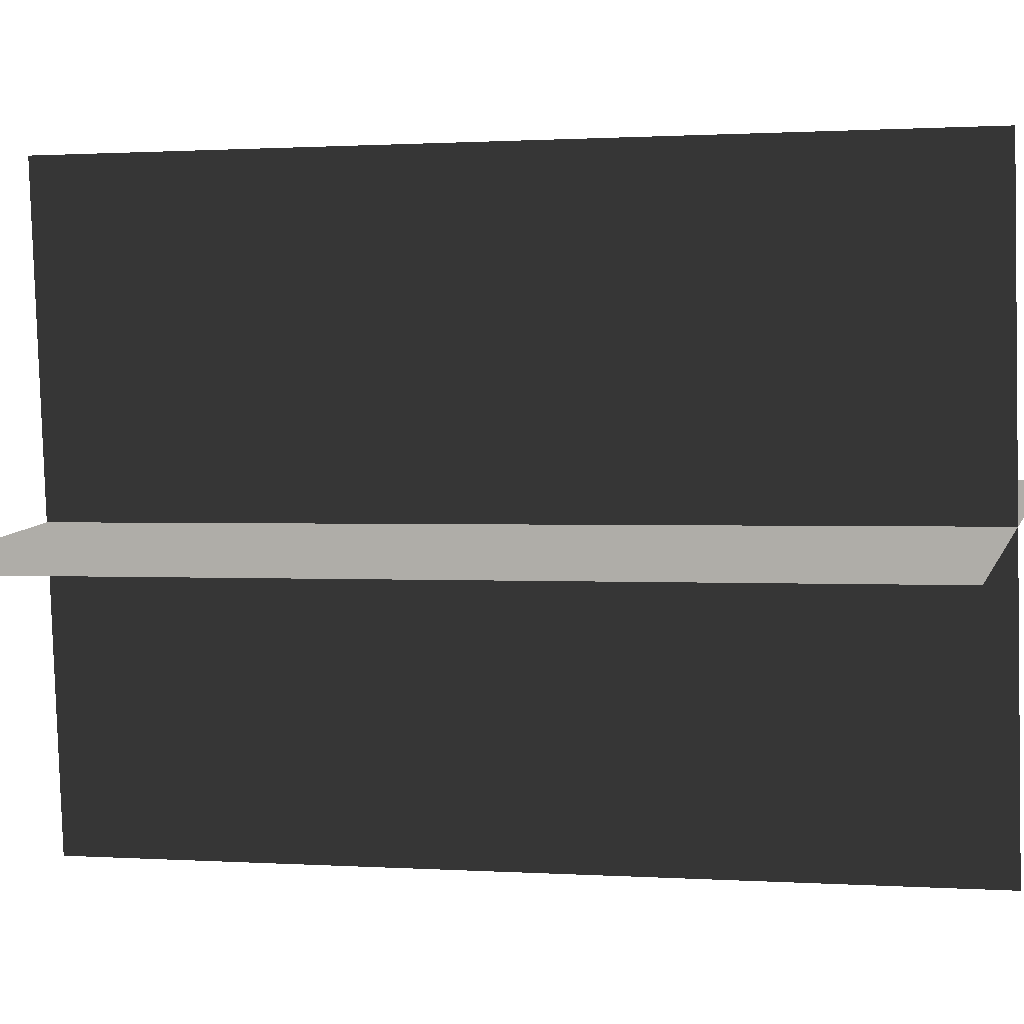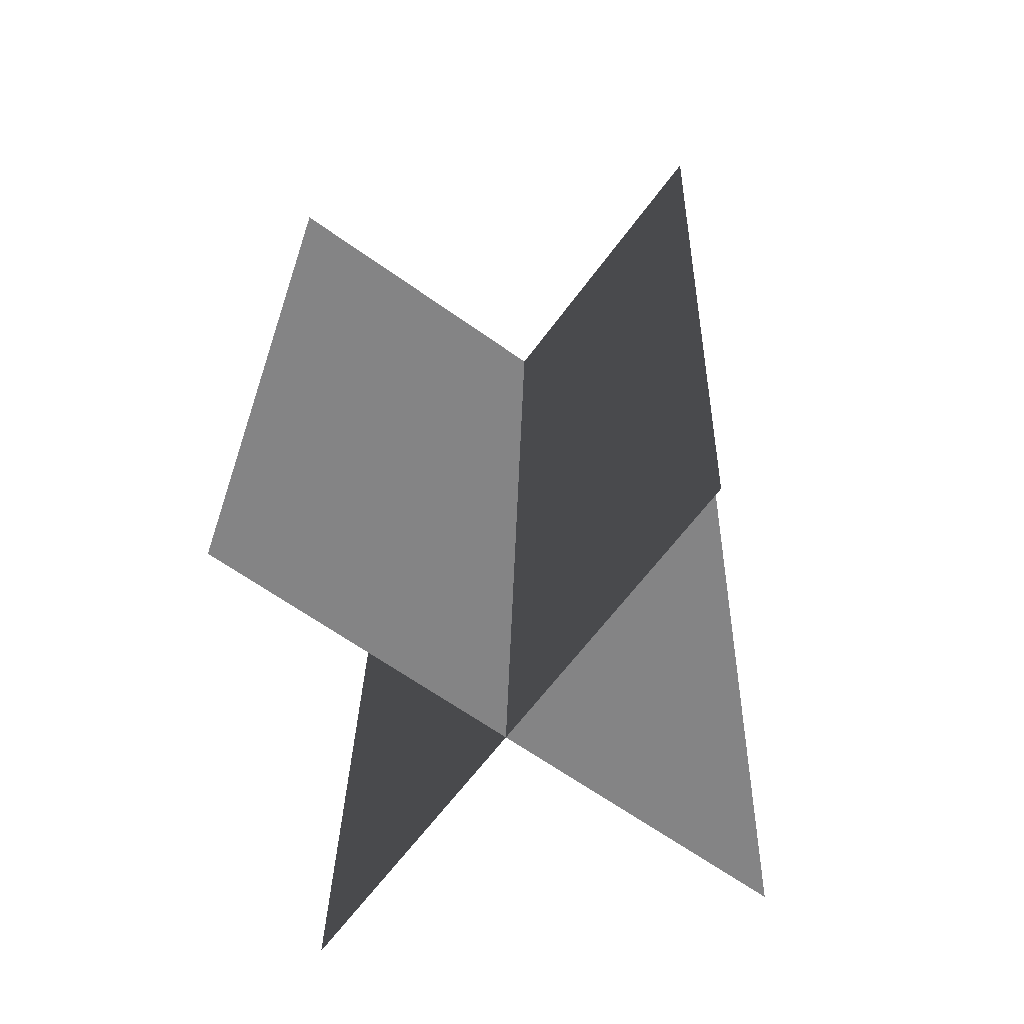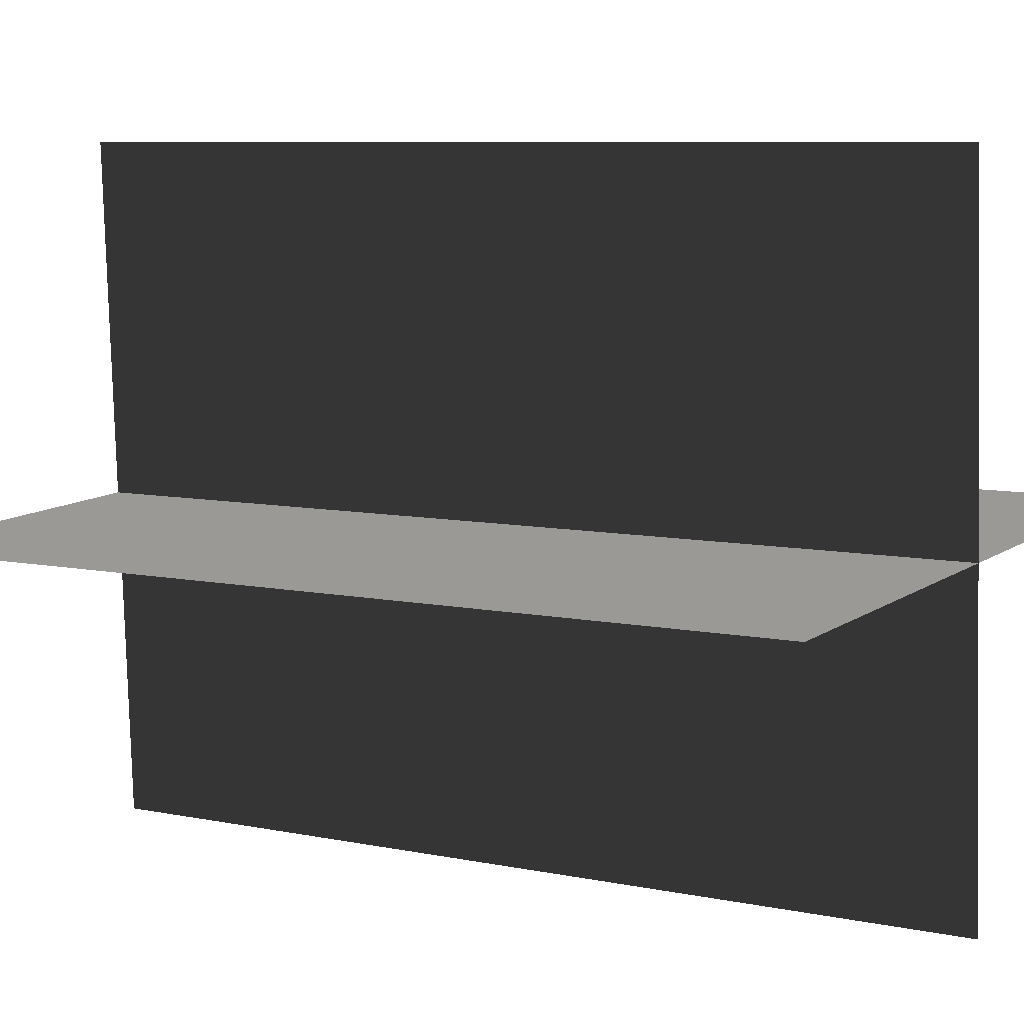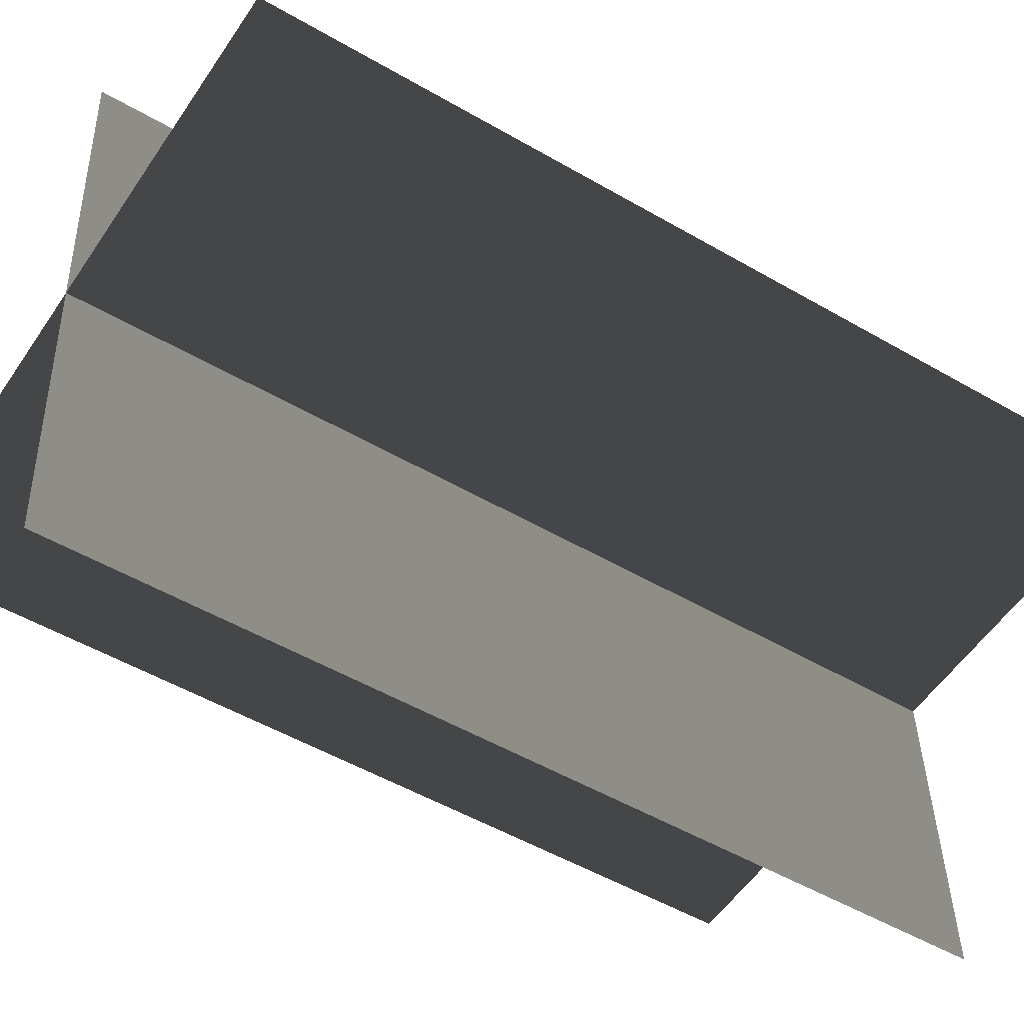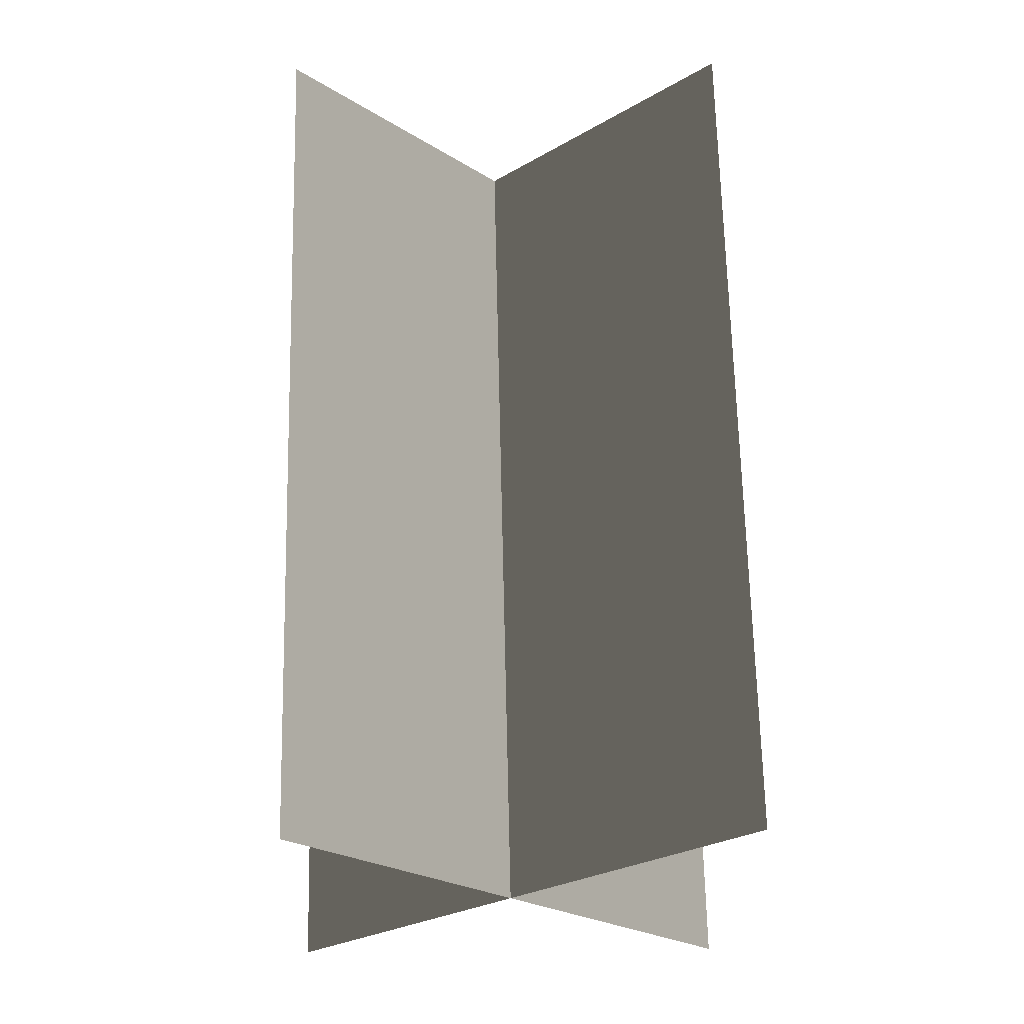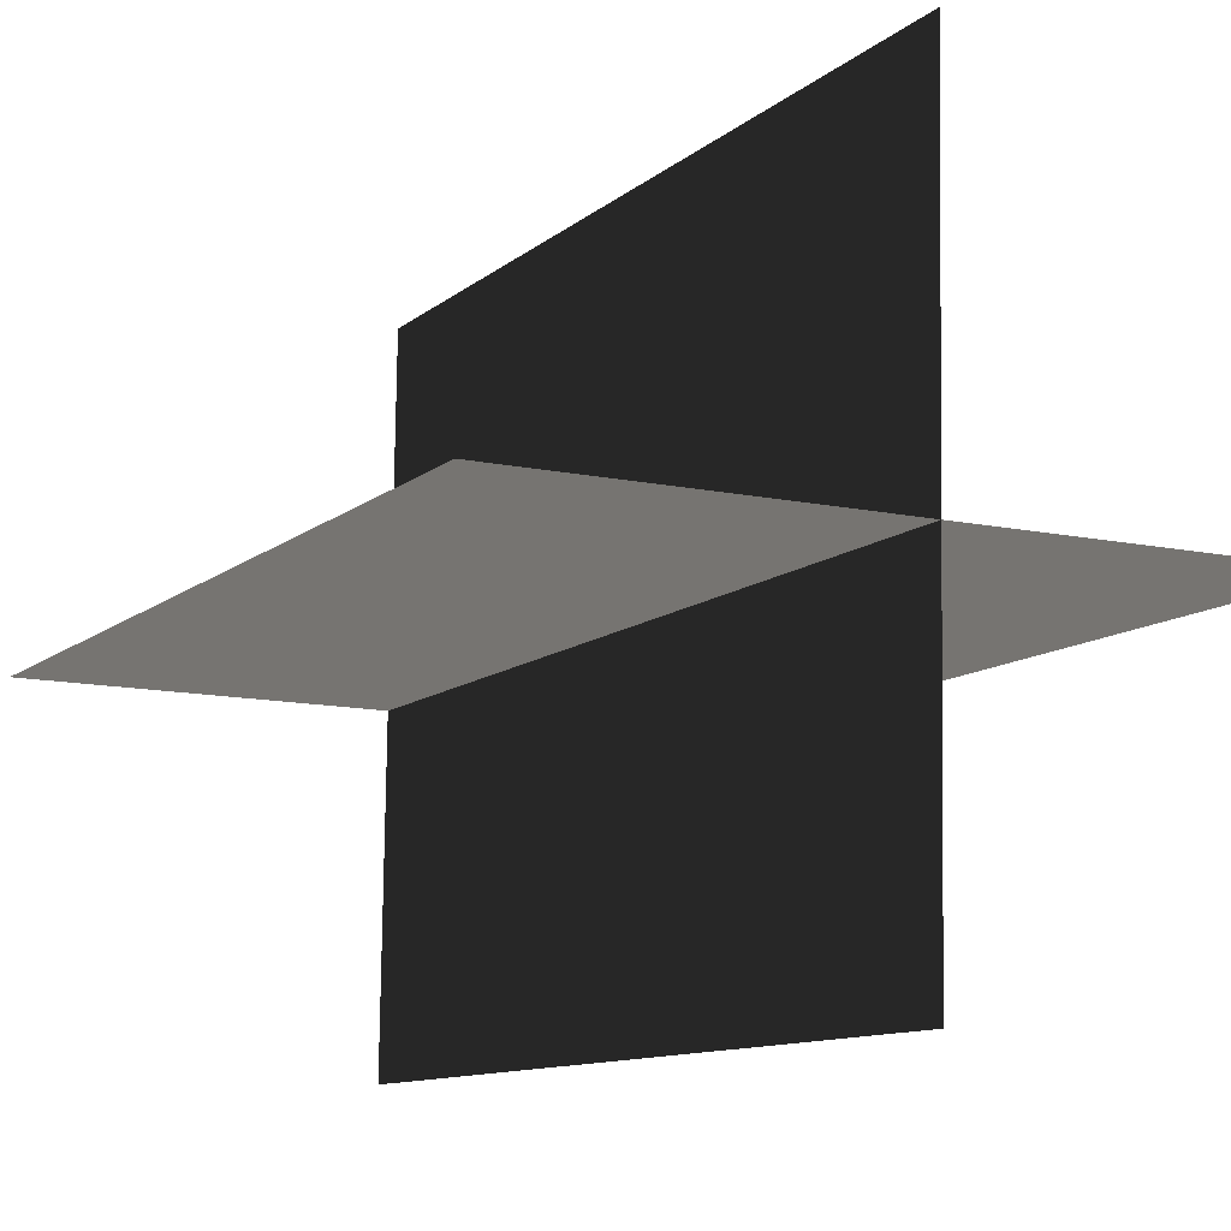
<metadata>
{"format":"obj","ext":"obj","renderer":"f3d","projection":"perspective","resolution":1024,"background":"white","views":[{"elev":7.7,"azim":104.6,"up":"+Y"},{"elev":-61.3,"azim":-125.7,"up":"+Z"},{"elev":10.8,"azim":121.5,"up":"+Y"},{"elev":-53.2,"azim":57.2,"up":"+Y"},{"elev":-23.5,"azim":133.2,"up":"+Z"},{"elev":-12.2,"azim":-26.6,"up":"+Y"}]}
</metadata>
<code>
v 0.1617 -0.009188 -0.0002795
v 0.1617 -0.02242 0.4319
v -0.1562 -0.02242 0.4319
v -0.1562 -0.009189 -0.0002796
v 0.005386 -0.163 -0.004991
v 0.005386 -0.1762 0.4272
v 0.005384 0.1415 0.4369
v 0.005384 0.1547 0.004741
g Palm_Tree_(118)_23903_290
f 1 3 2
f 1 4 3
f 5 7 6
f 5 8 7

</code>
